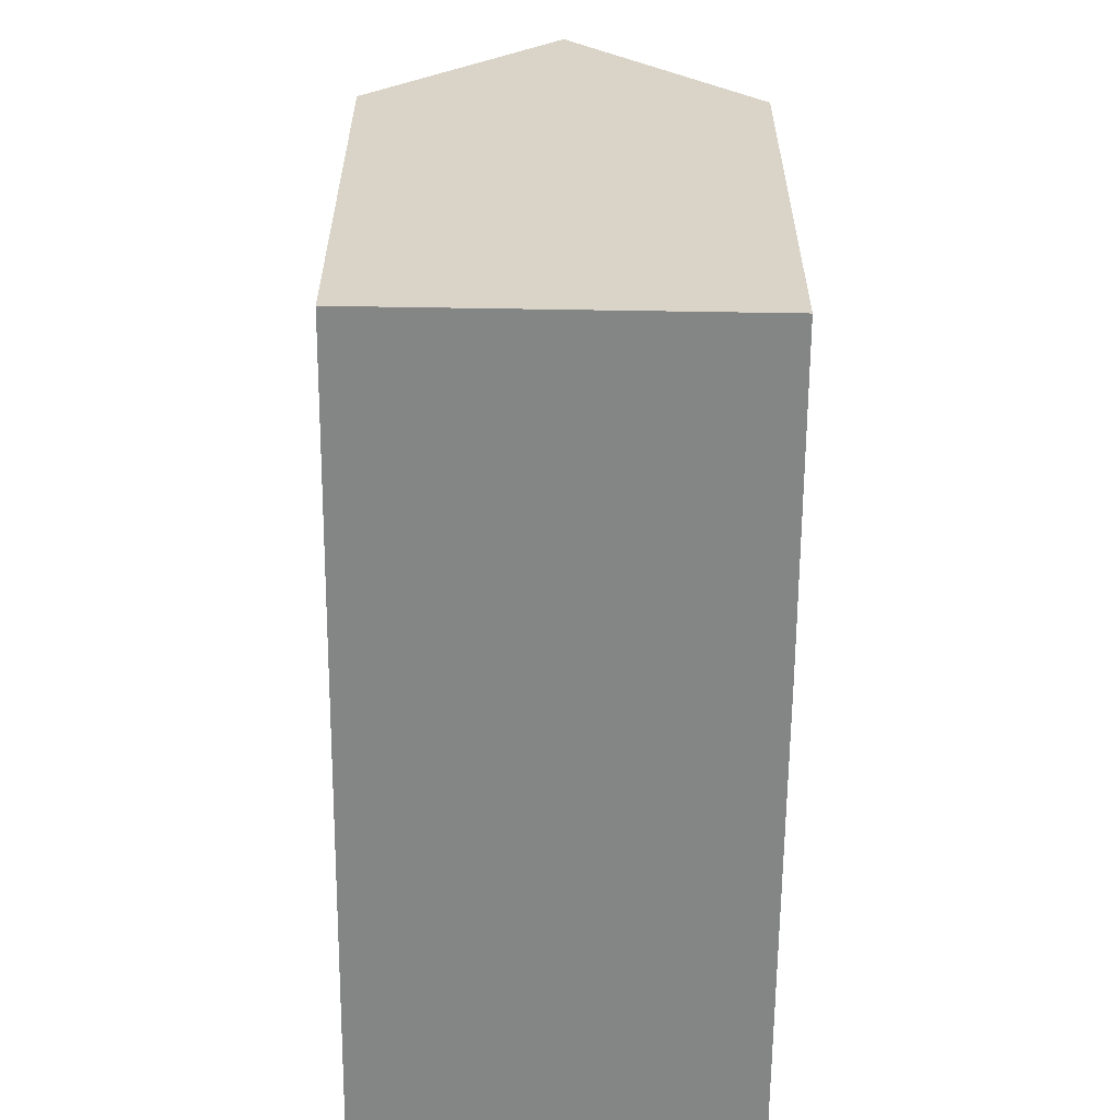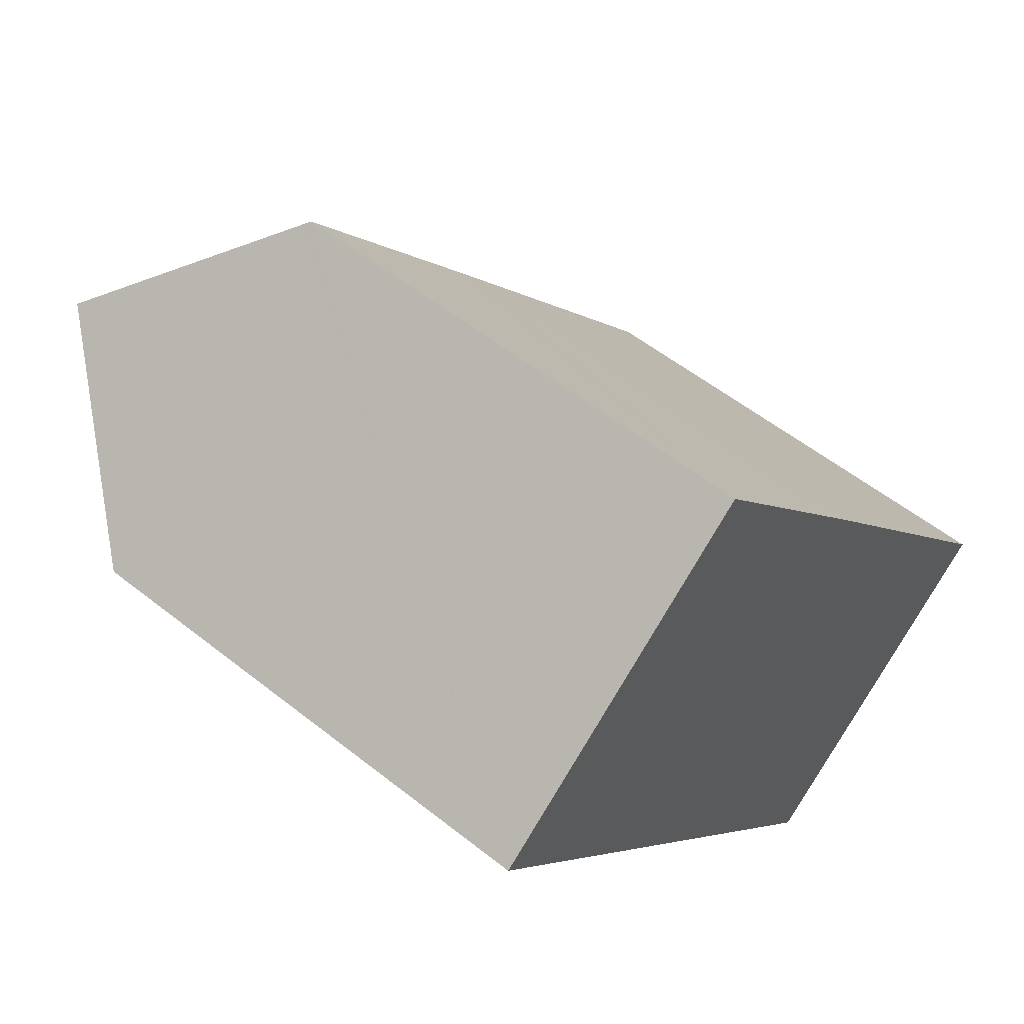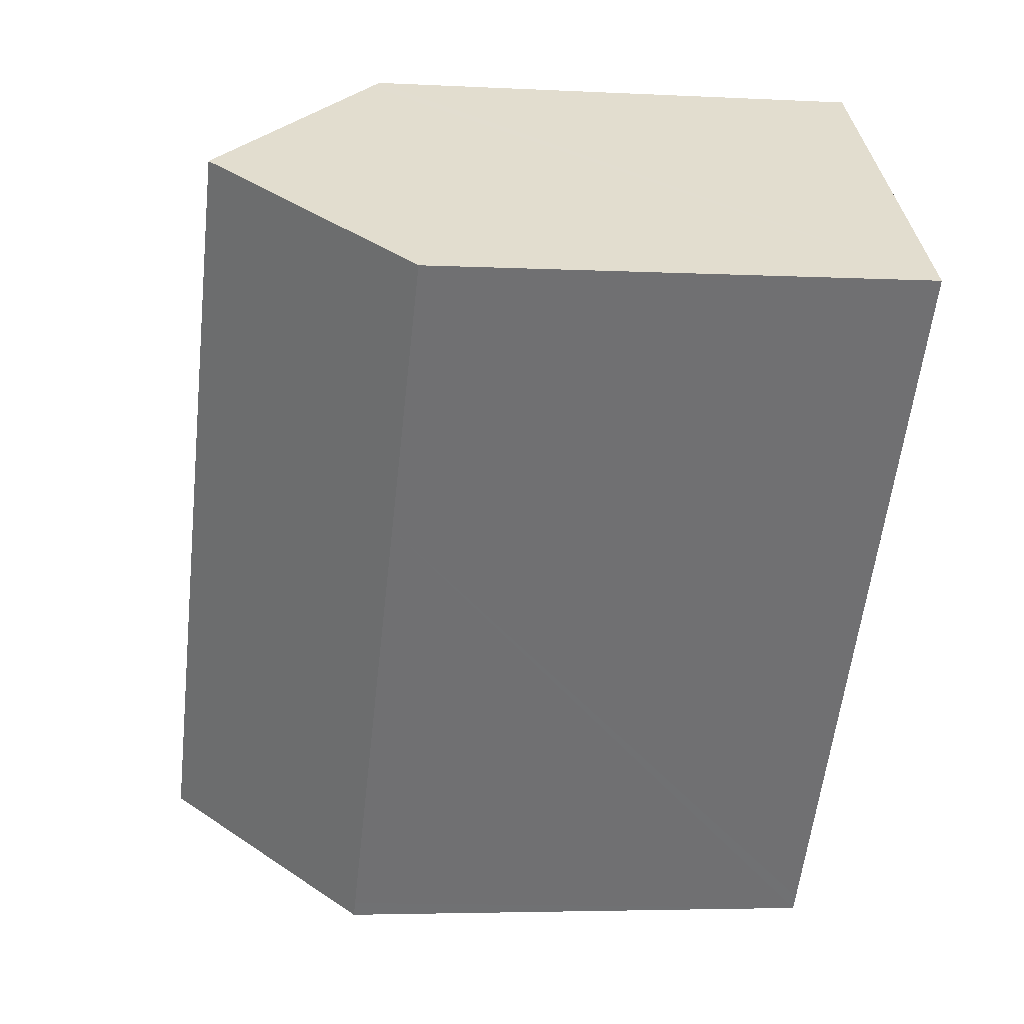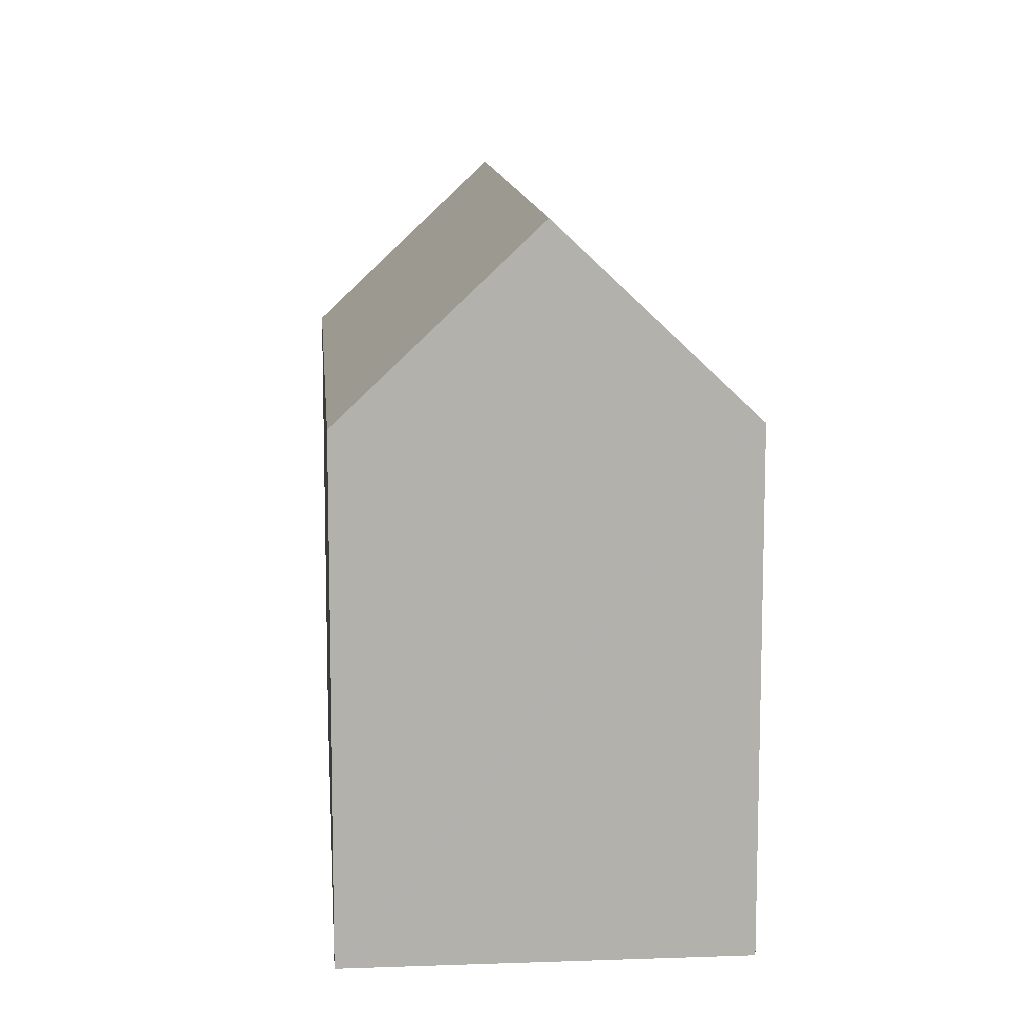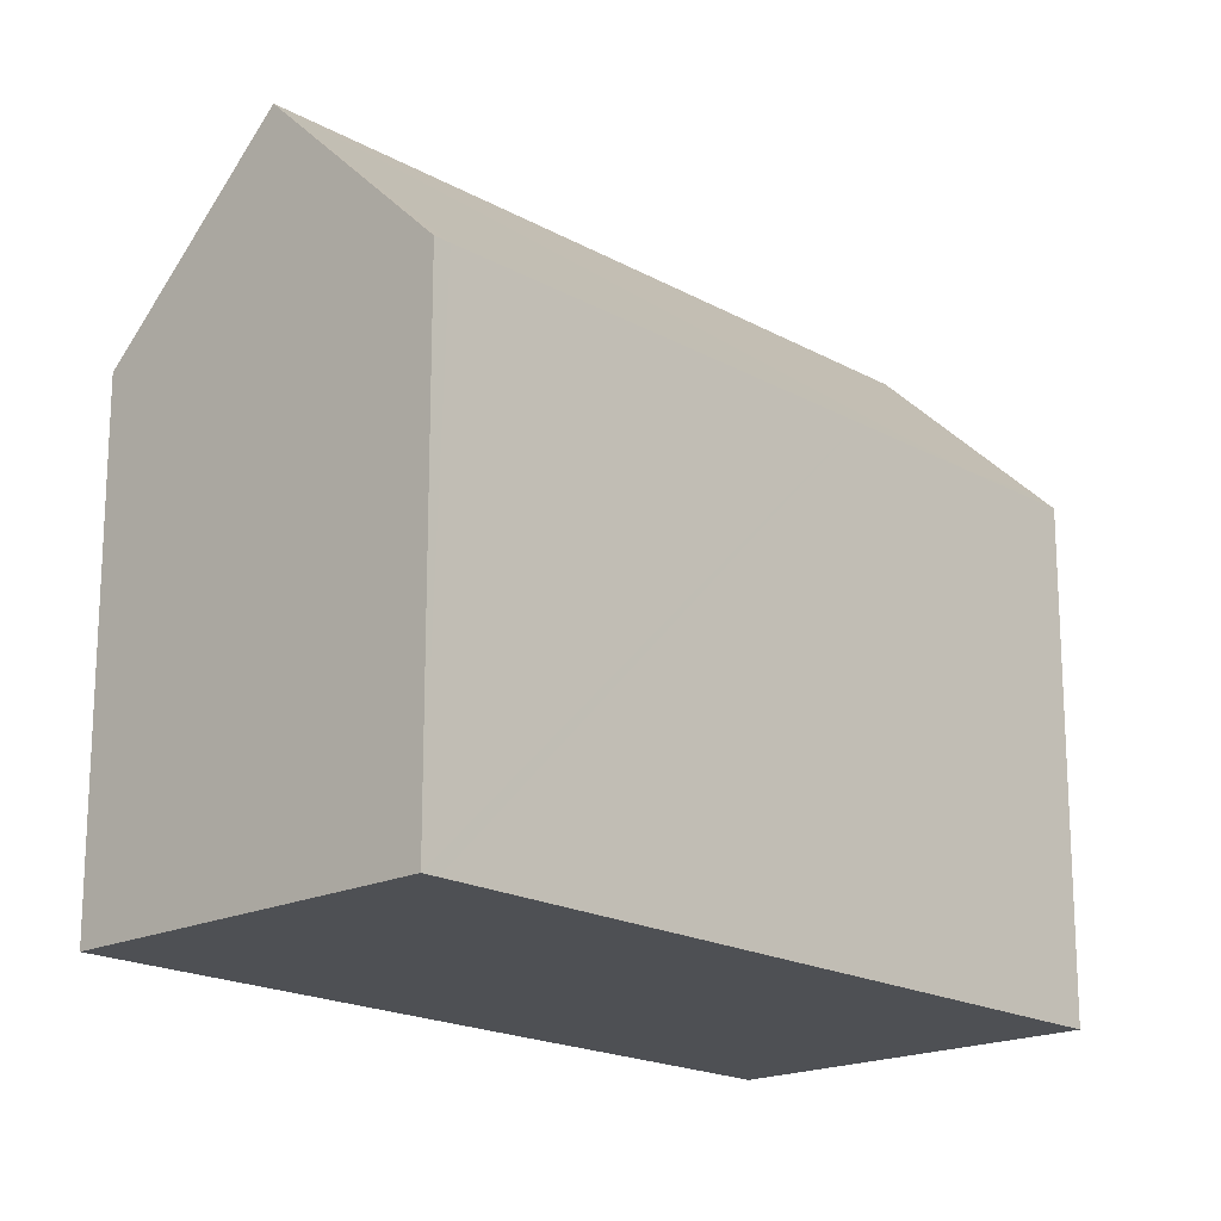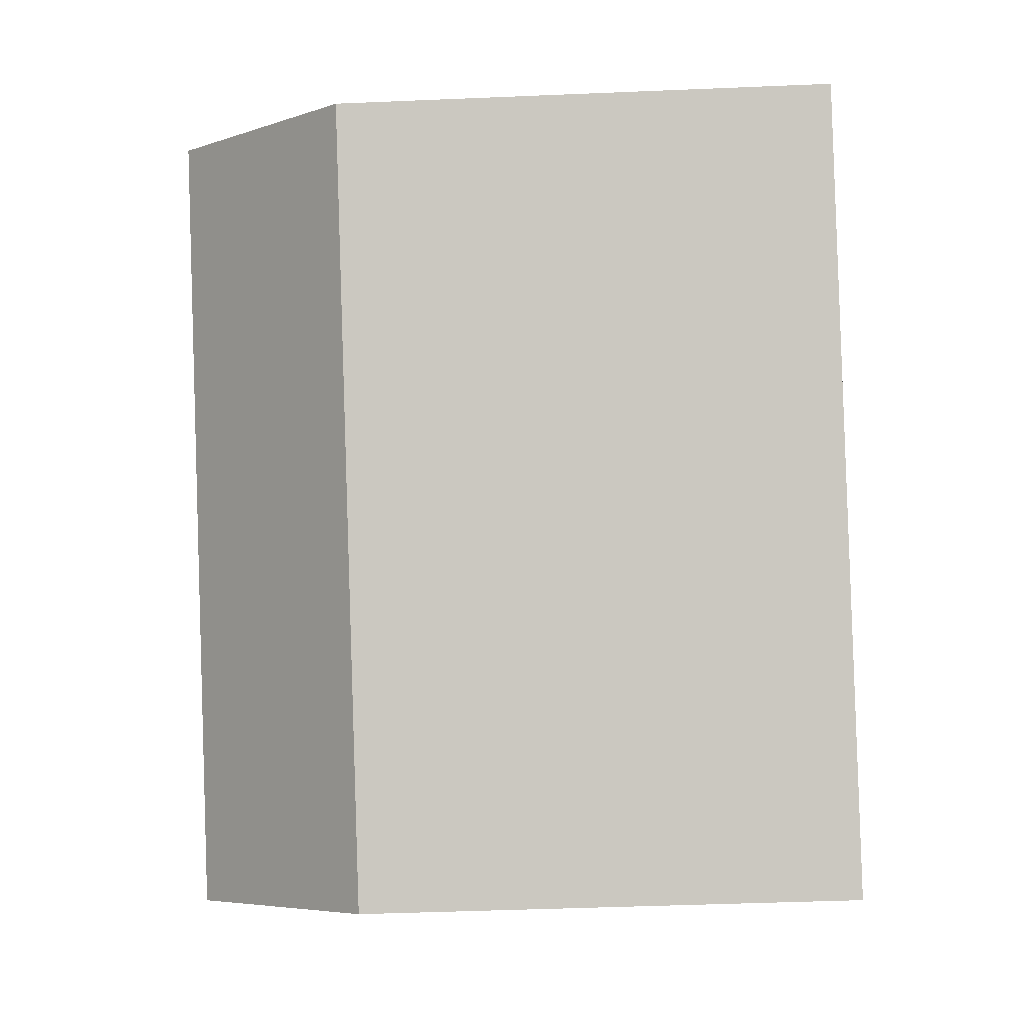
<metadata>
{"format":"obj","ext":"obj","renderer":"f3d","projection":"perspective","resolution":1024,"background":"white","views":[{"elev":-61.6,"azim":-39.6,"up":"+Y"},{"elev":54.3,"azim":-49.8,"up":"+Z"},{"elev":-4.1,"azim":-99.9,"up":"+Z"},{"elev":11.3,"azim":-43.6,"up":"+Y"},{"elev":-18.6,"azim":-176.0,"up":"+Y"},{"elev":-42.2,"azim":-87.1,"up":"+Z"}]}
</metadata>
<code>
v  13.84 14.36 0.821
v  8.558 14.64 6.844
v  8.759 14.4 7.006
v  14.76 14.36 -0.304
v  15.59 14.36 -1.333
v  16.99 14.36 -3.059
v  4.388 19.67 3.509
v  21.39 14.37 -8.483
v  23.38 14.37 -10.93
v  23.46 14.37 -11.03
v  23.58 14.37 -11.17
v  23.19 14.83 -11.48
v  19.18 19.67 -14.7
v  0.421 14.89 0.337
v  2.486 14.38 -3.059
v  0 14.38 8.807e-16
v  5.38 14.38 -6.622
v  6.752 14.38 -8.309
v  14.09 14.38 -17.34
v  14.48 14.38 -17.82
v  14.8 14.38 -18.22
v  14.99 14.61 -18.07
v  8.759 -4.29e-16 7.006
v  13.84 -5.027e-17 0.821
v  14.76 1.861e-17 -0.304
v  15.59 8.162e-17 -1.333
v  16.99 1.873e-16 -3.059
v  21.39 5.194e-16 -8.483
v  23.46 6.754e-16 -11.03
v  23.58 6.84e-16 -11.17
v  23.38 6.693e-16 -10.93
v  14.99 1.106e-15 -18.07
v  14.8 1.116e-15 -18.22
v  23.19 7.029e-16 -11.48
v  19.18 9.001e-16 -14.7
v  14.48 1.091e-15 -17.82
v  14.09 1.062e-15 -17.34
v  6.752 5.088e-16 -8.309
v  2.486 1.873e-16 -3.059
v  0 0 0
v  5.38 4.055e-16 -6.622
v  0.421 -2.064e-17 0.337
v  4.388 -2.149e-16 3.509
v  8.558 -4.191e-16 6.844
g defaultobject
f 1 2 3
f 2 1 4
f 2 4 5
f 2 5 6
f 2 6 7
f 7 6 8
f 7 8 9
f 7 9 10
f 7 10 11
f 7 11 12
f 7 12 13
f 14 15 16
f 15 14 7
f 15 7 13
f 15 13 17
f 17 13 18
f 18 13 19
f 19 13 20
f 20 13 21
f 21 13 22
f 23 1 3
f 1 23 4
f 4 23 5
f 5 23 24
f 5 24 6
f 6 24 8
f 8 24 25
f 8 25 26
f 8 26 9
f 9 26 27
f 9 27 10
f 10 27 11
f 11 27 28
f 11 28 29
f 11 29 30
f 29 28 31
f 12 22 13
f 22 12 11
f 22 11 30
f 22 30 21
f 21 30 32
f 21 32 33
f 32 30 34
f 32 34 35
f 33 20 21
f 20 33 19
f 19 33 18
f 18 33 17
f 17 33 36
f 17 36 37
f 17 37 15
f 15 37 38
f 15 38 16
f 16 38 39
f 16 39 40
f 39 38 41
f 14 2 7
f 2 14 16
f 2 16 40
f 2 40 3
f 3 40 42
f 3 42 23
f 23 42 43
f 23 43 44
f 39 42 40
f 42 39 43
f 43 39 44
f 44 39 23
f 23 39 24
f 24 39 41
f 24 41 38
f 24 38 37
f 24 37 25
f 25 37 26
f 26 37 27
f 27 37 28
f 28 37 36
f 28 36 33
f 28 33 31
f 31 33 32
f 31 32 35
f 31 35 34
f 31 34 29
f 29 34 30

</code>
